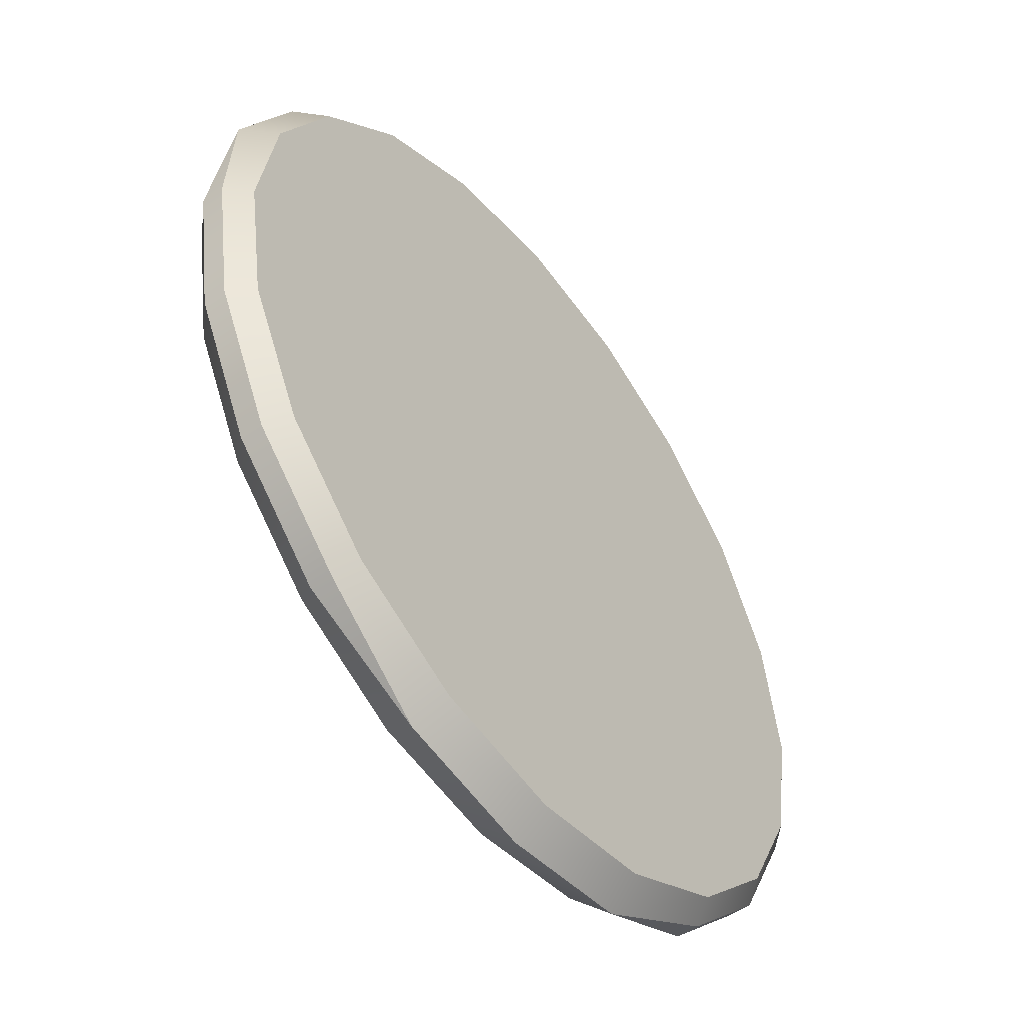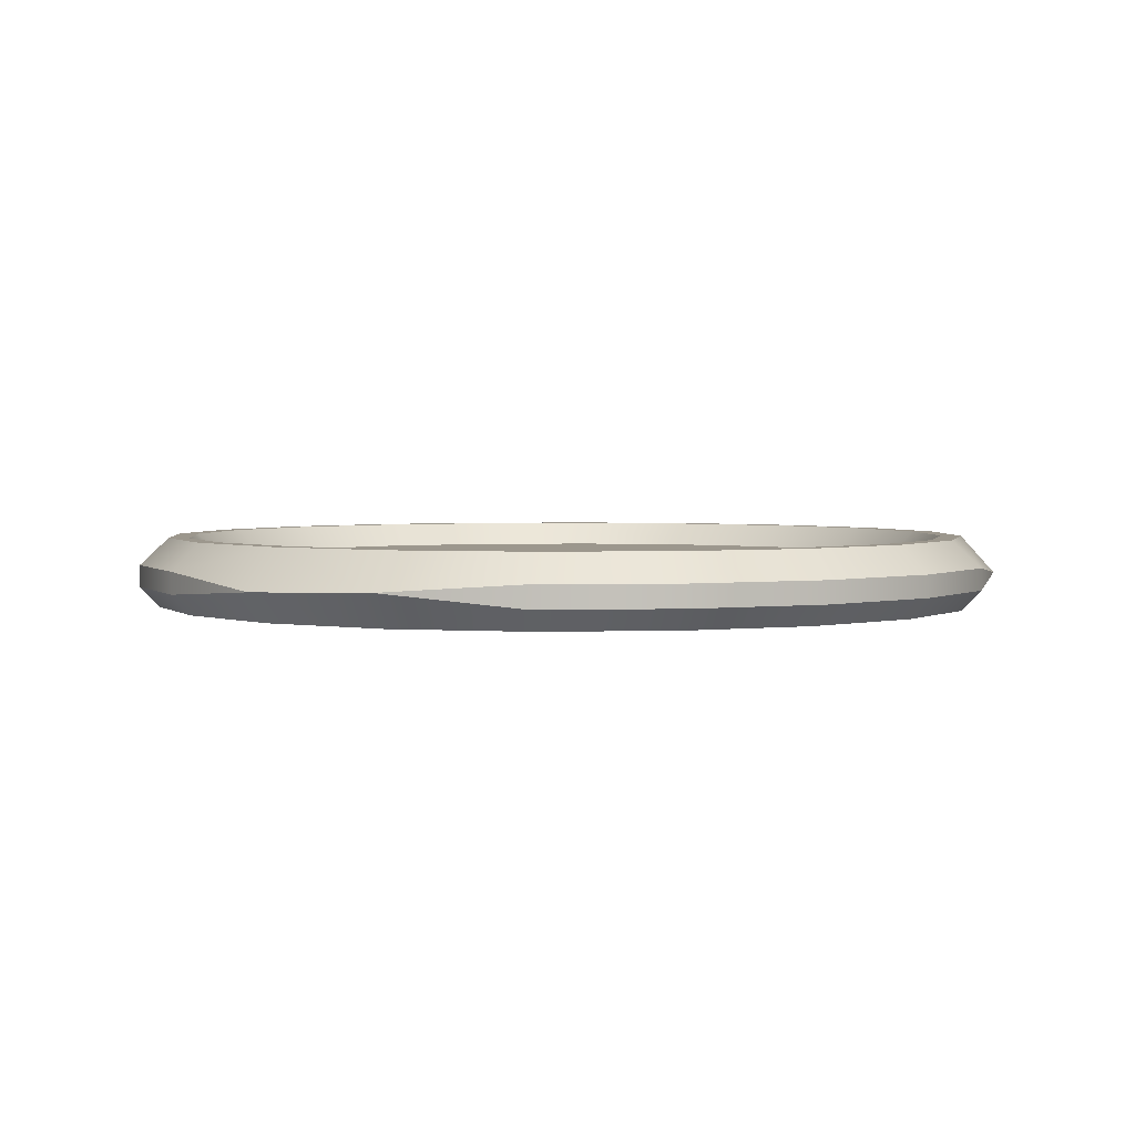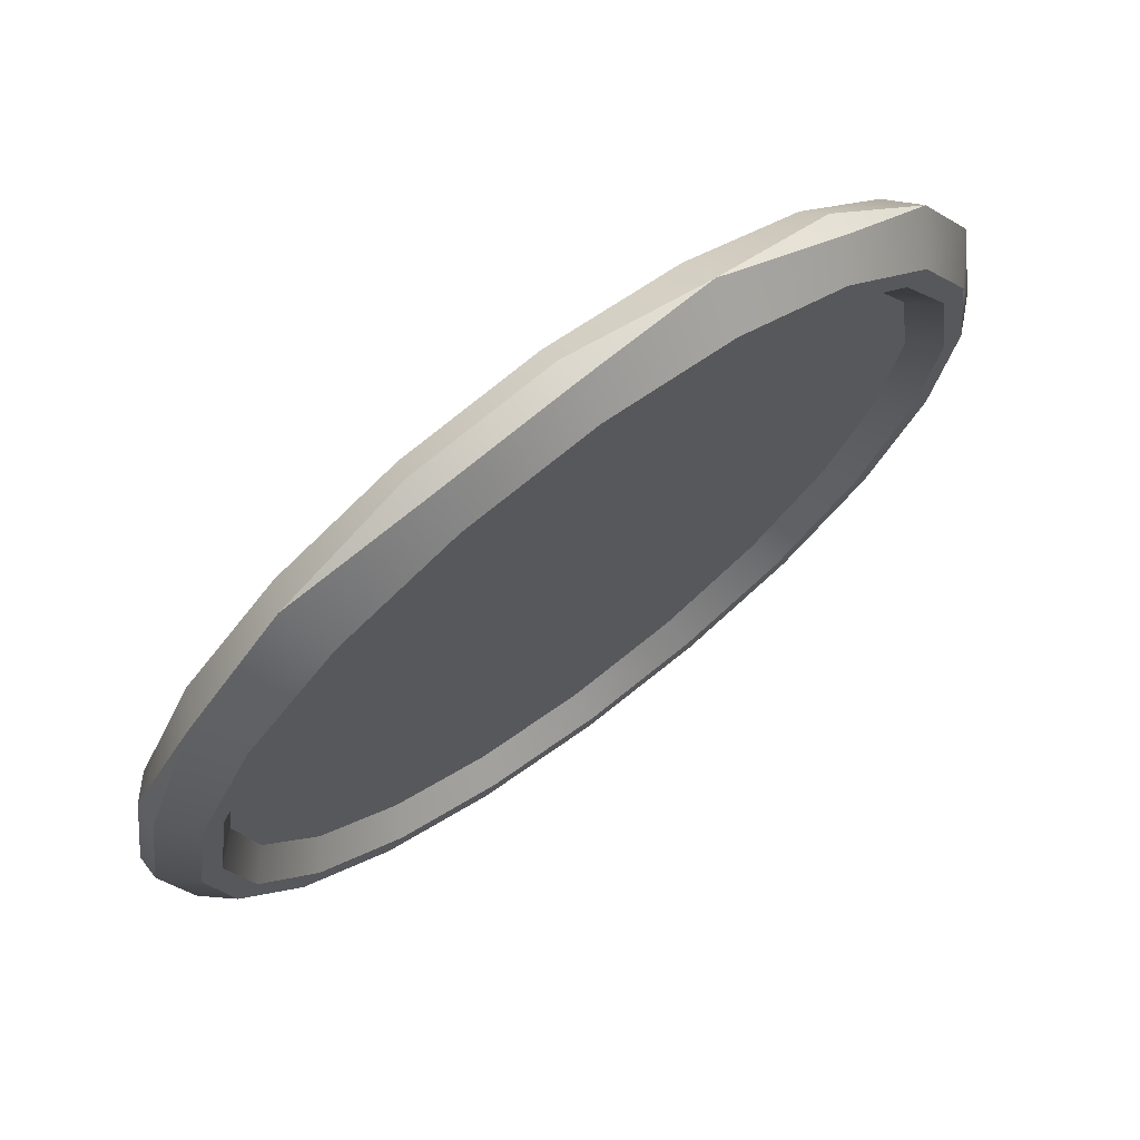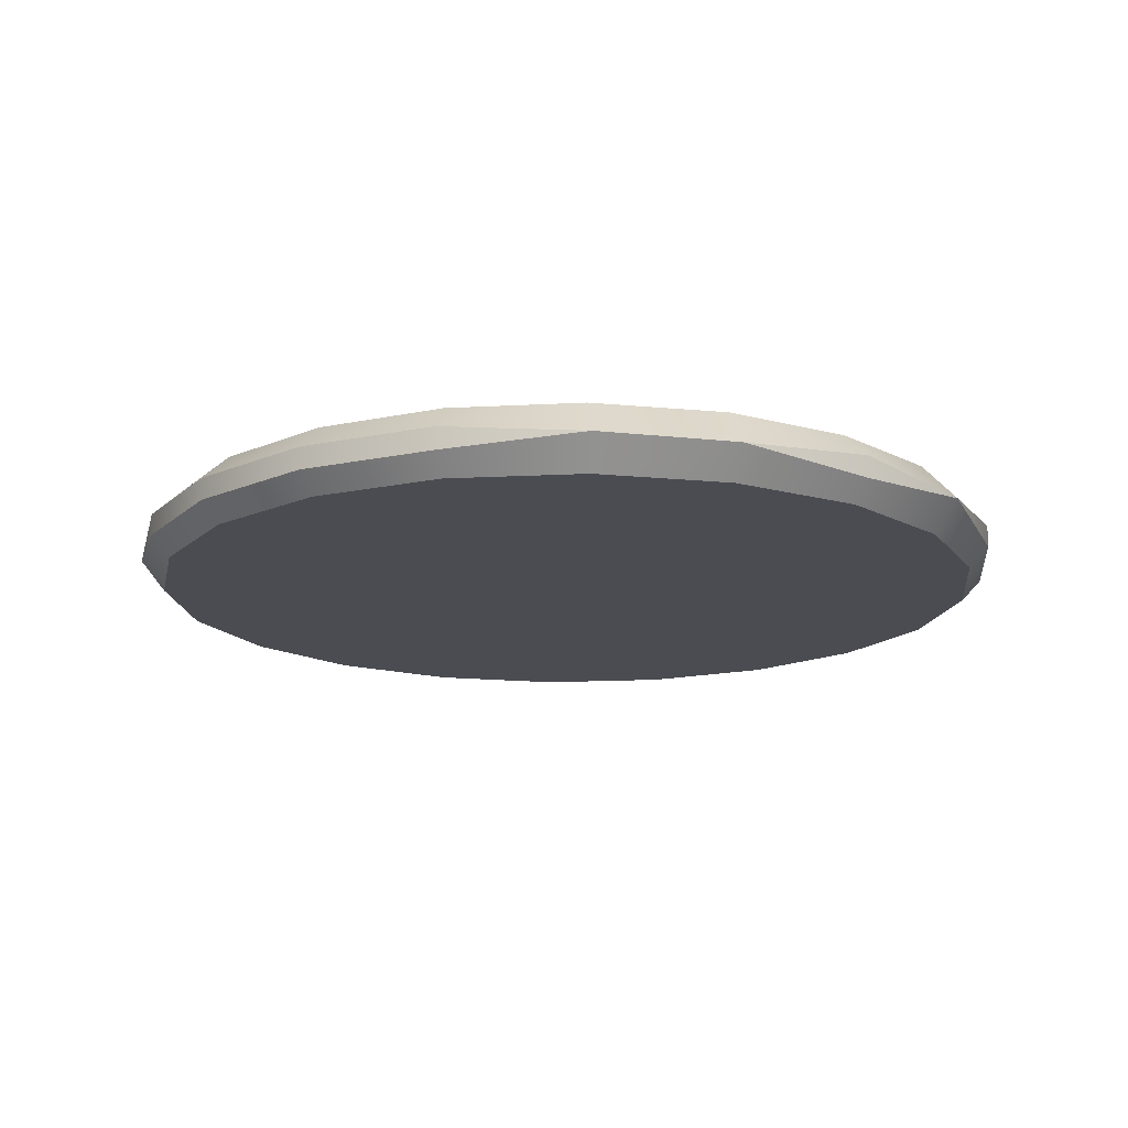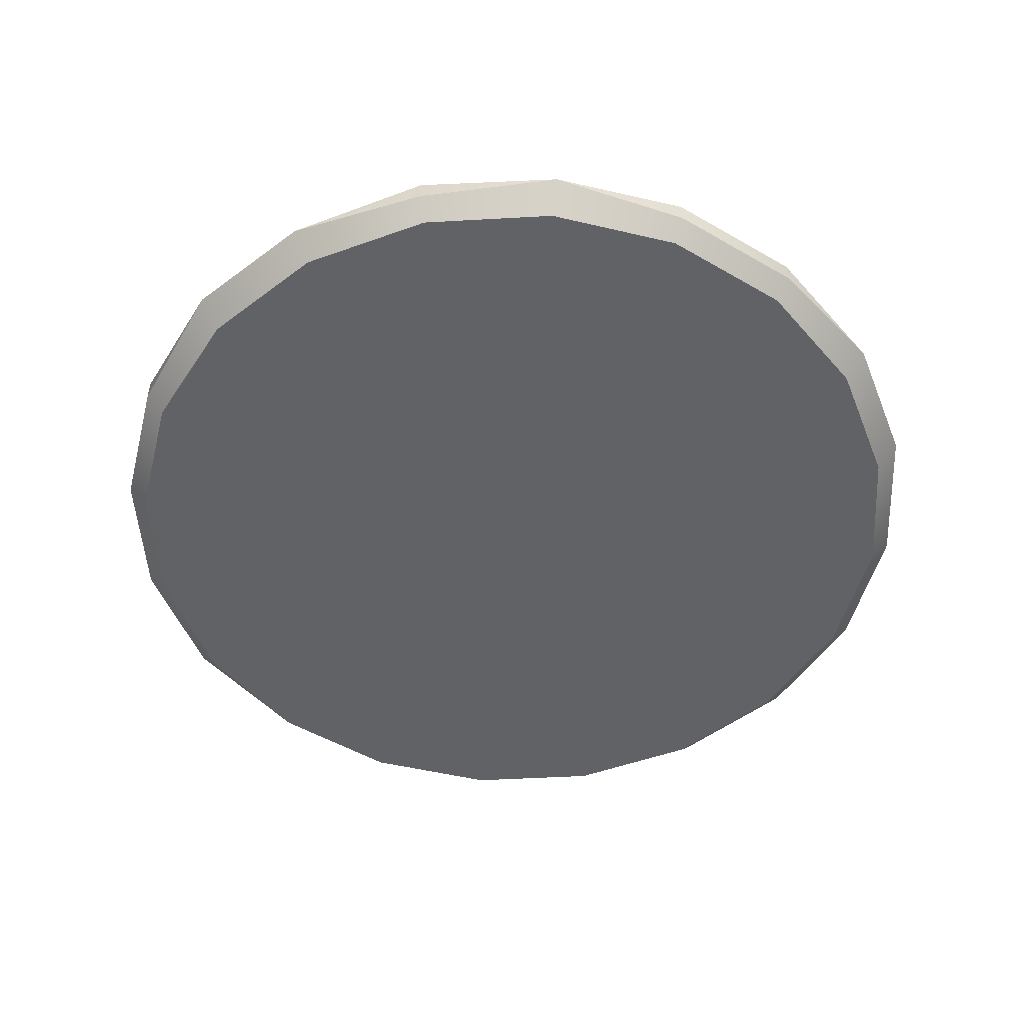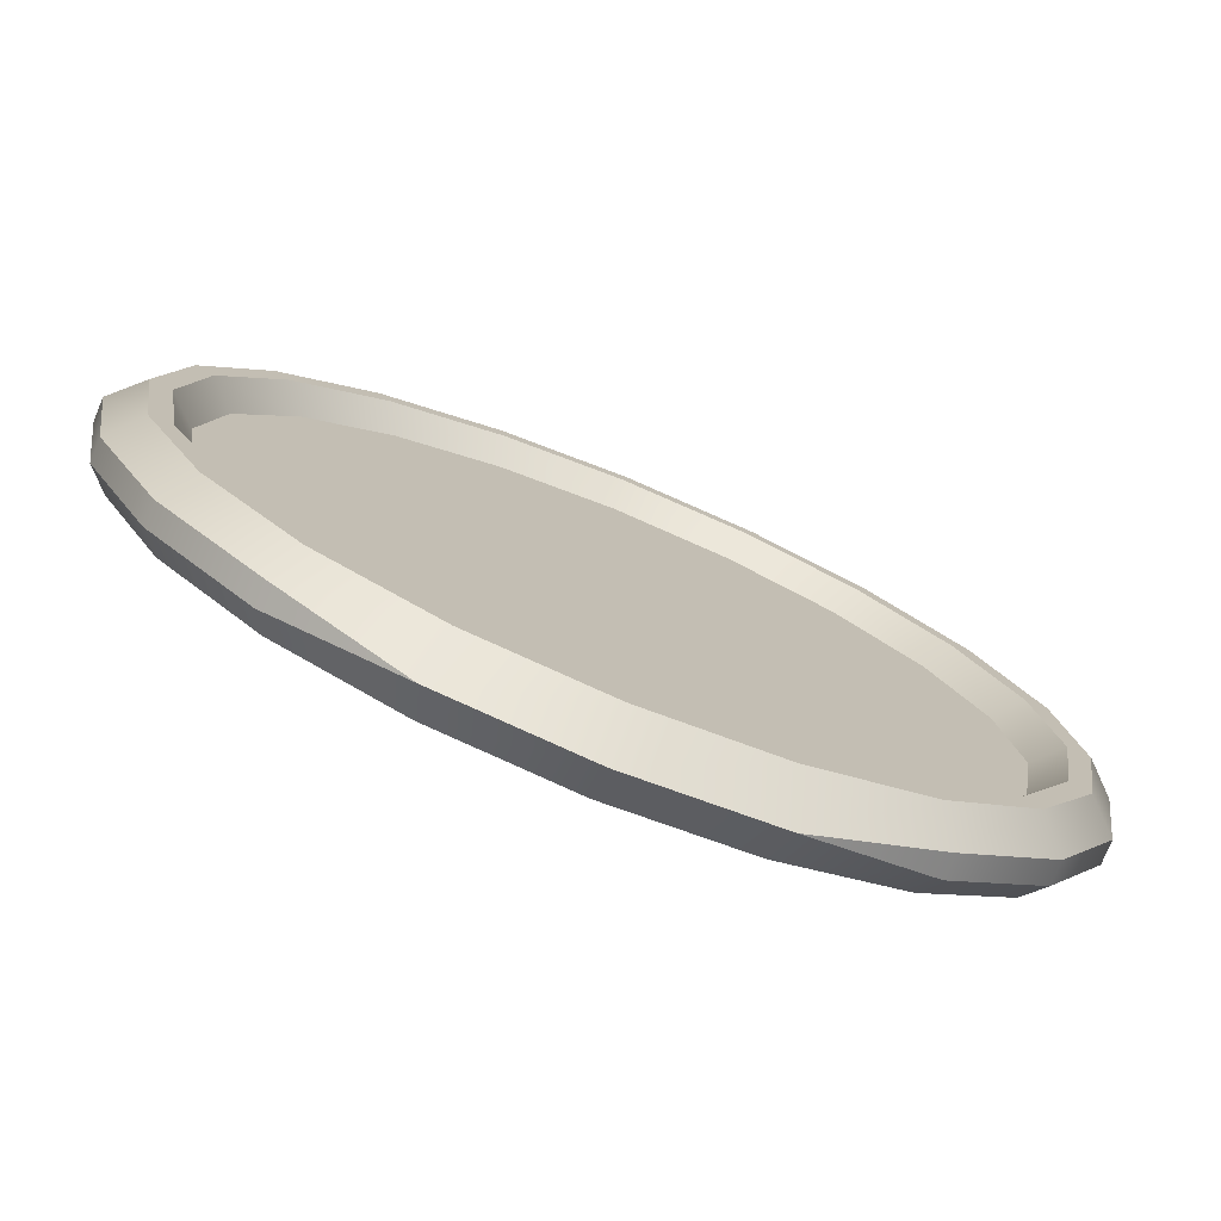
<metadata>
{"format":"obj","ext":"obj","renderer":"f3d","projection":"perspective","resolution":1024,"background":"white","views":[{"elev":-51.7,"azim":-52.9,"up":"+Z"},{"elev":2.9,"azim":76.1,"up":"+Y"},{"elev":71.6,"azim":142.9,"up":"+Z"},{"elev":-15.5,"azim":-74.8,"up":"+Y"},{"elev":-50.5,"azim":-23.5,"up":"+Y"},{"elev":-76.7,"azim":157.7,"up":"+Z"}]}
</metadata>
<code>
g Cylinder.007
v -1.267 0.218 -1.744
v -1.267 0.1108 -1.744
v -0.6741 0.1644 -2.075
v -1.744 0.218 -1.267
v -1.744 0.1108 -1.267
v -2.05 0.218 -0.6662
v -2.05 0.1108 -0.6662
v -2.156 0.218 -2.064e-06
v -2.156 0.1108 -2.059e-06
v -2.075 0.1644 0.6741
v 0.6741 0.1644 -2.075
v 0.01143 0.3497 -2.014
v 7.719e-07 0.1644 -2.181
v 0.6333 0.3497 -1.912
v 1.267 0.218 -1.744
v 1.193 0.3497 -1.623
v 1.744 0.218 -1.267
v 1.636 0.3497 -1.175
v 2.05 0.218 -0.6662
v 1.919 0.3497 -0.6116
v 2.156 0.218 1.12e-07
v 2.014 0.3497 0.01141
v 2.05 0.218 0.6662
v 1.912 0.3497 0.6333
v 1.764 0.1739 1.281
v 1.628 0.3497 1.183
v 1.185 0.3497 1.631
v 1.281 0.1549 1.764
v 0.6662 0.218 2.05
v 0.6116 0.3497 1.919
v -7.087e-07 0.218 2.156
v -0.01143 0.3497 2.014
v -0.6605 0.1699 2.076
v -0.6333 0.3497 1.912
v -1.267 0.218 1.744
v -1.183 0.3497 1.628
v -1.631 0.3497 1.185
v -1.77 0.1588 1.27
v -2.075 0.1644 0.6741
v -1.919 0.3497 0.6115
v -2.156 0.218 -2.064e-06
v -2.014 0.3497 -0.01143
v -2.05 0.218 -0.6662
v -1.912 0.3497 -0.6333
v -1.744 0.218 -1.267
v -1.623 0.3497 -1.193
v -1.267 0.218 -1.744
v -1.175 0.3497 -1.636
v -0.6741 0.1644 -2.075
v -0.6116 0.3497 -1.919
v 7.719e-07 0.1644 -2.181
v 0.01143 0.3497 -2.014
v -1.267 0.218 1.744
v -1.267 0.1108 1.744
v -1.77 0.1588 1.27
v -0.6605 0.1699 2.076
v -7.087e-07 0.218 2.156
v -7.087e-07 0.1108 2.156
v -0.6605 0.1699 2.076
v 0.6662 0.218 2.05
v 0.6662 0.1108 2.05
v 1.281 0.1549 1.764
v 2.05 0.218 0.6662
v 2.05 0.1108 0.6662
v 1.764 0.1739 1.281
v 2.156 0.218 1.12e-07
v 2.156 0.1108 1.167e-07
v 2.05 0.218 -0.6662
v 2.05 0.1108 -0.6662
v 1.744 0.218 -1.267
v 1.744 0.1108 -1.267
v 1.267 0.218 -1.744
v 1.267 0.1108 -1.744
v 0.6741 0.1644 -2.075
v 0.6367 0.01069 -1.96
v 0 0.01069 -2.061
v -0.6367 0.01069 -1.96
v -1.211 0.01069 -1.667
v 1.211 0.01069 -1.667
v -1.667 0.01069 -1.211
v 1.667 0.01069 -1.211
v -1.96 0.01069 -0.6368
v 1.96 0.01069 -0.6367
v -2.061 0.01069 -1.99e-06
v 2.061 0.01069 8.96e-08
v -1.96 0.01069 0.6367
v 1.96 0.01069 0.6367
v -1.667 0.01069 1.211
v 1.667 0.01069 1.211
v -1.211 0.01069 1.667
v 1.211 0.01069 1.667
v -0.6367 0.01069 1.96
v 0.6367 0.01069 1.96
v -6.714e-07 0.01069 2.061
v 0 0.01069 -2.061
v 7.719e-07 0.1644 -2.181
v -0.6741 0.1644 -2.075
v -0.6367 0.01069 -1.96
v -1.267 0.1108 -1.744
v -1.211 0.01069 -1.667
v -1.744 0.1108 -1.267
v -1.667 0.01069 -1.211
v -2.05 0.1108 -0.6662
v -1.96 0.01069 -0.6368
v -2.156 0.1108 -2.059e-06
v -2.061 0.01069 -1.99e-06
v -2.075 0.1644 0.6741
v -1.96 0.01069 0.6367
v -1.77 0.1588 1.27
v -1.667 0.01069 1.211
v -1.267 0.1108 1.744
v -1.211 0.01069 1.667
v -0.6367 0.01069 1.96
v -0.6605 0.1699 2.076
v -7.087e-07 0.1108 2.156
v -6.714e-07 0.01069 2.061
v 0.6662 0.1108 2.05
v 0.6367 0.01069 1.96
v 1.281 0.1549 1.764
v 1.211 0.01069 1.667
v 1.667 0.01069 1.211
v 1.764 0.1739 1.281
v 2.05 0.1108 0.6662
v 1.96 0.01069 0.6367
v 2.156 0.1108 1.167e-07
v 2.061 0.01069 8.96e-08
v 2.05 0.1108 -0.6662
v 1.96 0.01069 -0.6367
v 1.744 0.1108 -1.267
v 1.667 0.01069 -1.211
v 1.267 0.1108 -1.744
v 1.211 0.01069 -1.667
v 0.6741 0.1644 -2.075
v 0.6367 0.01069 -1.96
v 7.719e-07 0.1644 -2.181
v 0 0.01069 -2.061
v -0.5537 0.2316 -1.704
v -5.009e-08 0.2316 -1.792
v 0.5537 0.2316 -1.704
v -1.053 0.2316 -1.45
v 1.053 0.2316 -1.45
v -1.45 0.2316 -1.053
v 1.45 0.2316 -1.053
v -1.704 0.2316 -0.5537
v 1.704 0.2316 -0.5537
v -1.792 0.2316 -1.764e-06
v 1.792 0.2316 3.593e-08
v -1.704 0.2316 0.5537
v 1.704 0.2316 0.5537
v -1.45 0.2316 1.053
v 1.45 0.2316 1.053
v -1.053 0.2316 1.45
v 1.053 0.2316 1.45
v -0.5537 0.2316 1.704
v 0.5537 0.2316 1.704
v -5.642e-07 0.2316 1.792
v 1.053 0.2316 1.45
v 1.555 0.3497 1.114
v 1.125 0.3497 1.549
v 0.5904 0.3497 1.817
v 1.45 0.2316 1.053
v 0.5537 0.2316 1.704
v 1.823 0.3497 0.579
v -5.642e-07 0.2316 1.792
v 1.704 0.2316 0.5537
v 0.01266 0.3497 1.913
v 1.913 0.3497 -0.01267
v -0.5537 0.2316 1.704
v 1.792 0.2316 3.593e-08
v -0.579 0.3497 1.823
v 1.815 0.3497 -0.6031
v -1.053 0.2316 1.45
v 1.704 0.2316 -0.5537
v -1.114 0.3497 1.555
v 1.54 0.3497 -1.134
v -1.45 0.2316 1.053
v 1.45 0.2316 -1.053
v -1.54 0.3497 1.134
v 1.114 0.3497 -1.555
v -1.704 0.2316 0.5537
v 1.053 0.2316 -1.45
v -1.815 0.3497 0.603
v 0.579 0.3497 -1.823
v -1.792 0.2316 -1.764e-06
v 0.5537 0.2316 -1.704
v -1.913 0.3497 0.01266
v -0.01266 0.3497 -1.913
v -1.704 0.2316 -0.5537
v -5.009e-08 0.2316 -1.792
v -1.823 0.3497 -0.579
v -1.45 0.2316 -1.053
v -1.555 0.3497 -1.114
v -0.5904 0.3497 -1.817
v -0.5537 0.2316 -1.704
v -1.053 0.2316 -1.45
v -1.125 0.3497 -1.549
v -0.5904 0.3497 -1.817
v -1.125 0.3497 -1.549
v -1.175 0.3497 -1.636
v -1.555 0.3497 -1.114
v -0.6116 0.3497 -1.919
v -1.623 0.3497 -1.193
v -0.01266 0.3497 -1.913
v -1.912 0.3497 -0.6333
v 0.01143 0.3497 -2.014
v -1.823 0.3497 -0.579
v 0.579 0.3497 -1.823
v -2.014 0.3497 -0.01143
v 0.6333 0.3497 -1.912
v -1.913 0.3497 0.01266
v 1.114 0.3497 -1.555
v 1.193 0.3497 -1.623
v 1.54 0.3497 -1.134
v 1.636 0.3497 -1.175
v 1.815 0.3497 -0.6031
v 1.919 0.3497 -0.6116
v -1.919 0.3497 0.6115
v -1.815 0.3497 0.603
v -1.54 0.3497 1.134
v -1.631 0.3497 1.185
v 1.913 0.3497 -0.01267
v 2.014 0.3497 0.01141
v -1.114 0.3497 1.555
v -1.183 0.3497 1.628
v -0.6333 0.3497 1.912
v -0.579 0.3497 1.823
v -0.01143 0.3497 2.014
v 0.01266 0.3497 1.913
v 0.6116 0.3497 1.919
v 0.5904 0.3497 1.817
v 1.185 0.3497 1.631
v 1.125 0.3497 1.549
v 1.628 0.3497 1.183
v 1.555 0.3497 1.114
v 1.912 0.3497 0.6333
v 1.823 0.3497 0.579
g Cylinder.007_0
f 3 2 1
f 4 1 2
f 5 4 2
f 6 4 5
f 7 6 5
f 8 6 7
f 9 8 7
f 8 9 10
f 13 12 11
f 12 14 11
f 11 14 15
f 14 16 15
f 15 16 17
f 16 18 17
f 17 18 19
f 18 20 19
f 19 20 21
f 20 22 21
f 21 22 23
f 22 24 23
f 23 24 25
f 24 26 25
f 25 26 27
f 28 25 27
f 28 27 29
f 27 30 29
f 29 30 31
f 30 32 31
f 31 32 33
f 32 34 33
f 33 34 35
f 34 36 35
f 35 36 37
f 38 35 37
f 38 37 39
f 37 40 39
f 39 40 41
f 40 42 41
f 41 42 43
f 42 44 43
f 43 44 45
f 44 46 45
f 45 46 47
f 46 48 47
f 47 48 49
f 48 50 49
f 49 50 51
f 50 52 51
f 55 54 53
f 53 54 56
f 59 58 57
f 60 57 58
f 61 60 58
f 60 61 62
f 65 64 63
f 66 63 64
f 67 66 64
f 68 66 67
f 69 68 67
f 70 68 69
f 71 70 69
f 72 70 71
f 73 72 71
f 72 73 74
f 77 76 75
f 75 78 77
f 75 79 78
f 79 80 78
f 79 81 80
f 81 82 80
f 81 83 82
f 83 84 82
f 83 85 84
f 85 86 84
f 85 87 86
f 87 88 86
f 87 89 88
f 89 90 88
f 89 91 90
f 91 92 90
f 91 93 92
f 93 94 92
f 97 96 95
f 98 97 95
f 99 97 98
f 100 99 98
f 101 99 100
f 102 101 100
f 103 101 102
f 104 103 102
f 105 103 104
f 106 105 104
f 107 105 106
f 108 107 106
f 109 107 108
f 110 109 108
f 111 109 110
f 112 111 110
f 112 113 111
f 113 114 111
f 115 114 113
f 116 115 113
f 117 115 116
f 118 117 116
f 119 117 118
f 120 119 118
f 120 121 119
f 121 122 119
f 123 122 121
f 124 123 121
f 125 123 124
f 126 125 124
f 127 125 126
f 128 127 126
f 129 127 128
f 130 129 128
f 131 129 130
f 132 131 130
f 133 131 132
f 134 133 132
f 135 133 134
f 136 135 134
f 139 138 137
f 137 140 139
f 140 141 139
f 140 142 141
f 142 143 141
f 142 144 143
f 144 145 143
f 144 146 145
f 146 147 145
f 146 148 147
f 148 149 147
f 148 150 149
f 150 151 149
f 150 152 151
f 152 153 151
f 152 154 153
f 154 155 153
f 154 156 155
f 159 158 157
f 160 159 157
f 158 161 157
f 162 160 157
f 158 163 161
f 160 162 164
f 163 165 161
f 166 160 164
f 163 167 165
f 166 164 168
f 167 169 165
f 170 166 168
f 167 171 169
f 170 168 172
f 171 173 169
f 174 170 172
f 171 175 173
f 174 172 176
f 175 177 173
f 178 174 176
f 175 179 177
f 178 176 180
f 179 181 177
f 182 178 180
f 179 183 181
f 182 180 184
f 183 185 181
f 186 182 184
f 183 187 185
f 186 184 188
f 187 189 185
f 190 186 188
f 190 188 191
f 192 190 191
f 187 193 189
f 193 194 189
f 192 191 195
f 194 193 195
f 196 192 195
f 193 196 195
f 199 198 197
f 198 199 200
f 201 199 197
f 199 202 200
f 201 197 203
f 202 204 200
f 205 201 203
f 204 206 200
f 205 203 207
f 204 208 206
f 209 205 207
f 208 210 206
f 209 207 211
f 212 209 211
f 212 211 213
f 214 212 213
f 214 213 215
f 216 214 215
f 208 217 210
f 217 218 210
f 218 217 219
f 217 220 219
f 216 215 221
f 222 216 221
f 219 220 223
f 220 224 223
f 224 225 223
f 225 226 223
f 225 227 226
f 227 228 226
f 227 229 228
f 229 230 228
f 229 231 230
f 231 232 230
f 231 233 232
f 233 234 232
f 233 235 234
f 235 222 221
f 235 236 234
f 236 235 221

</code>
